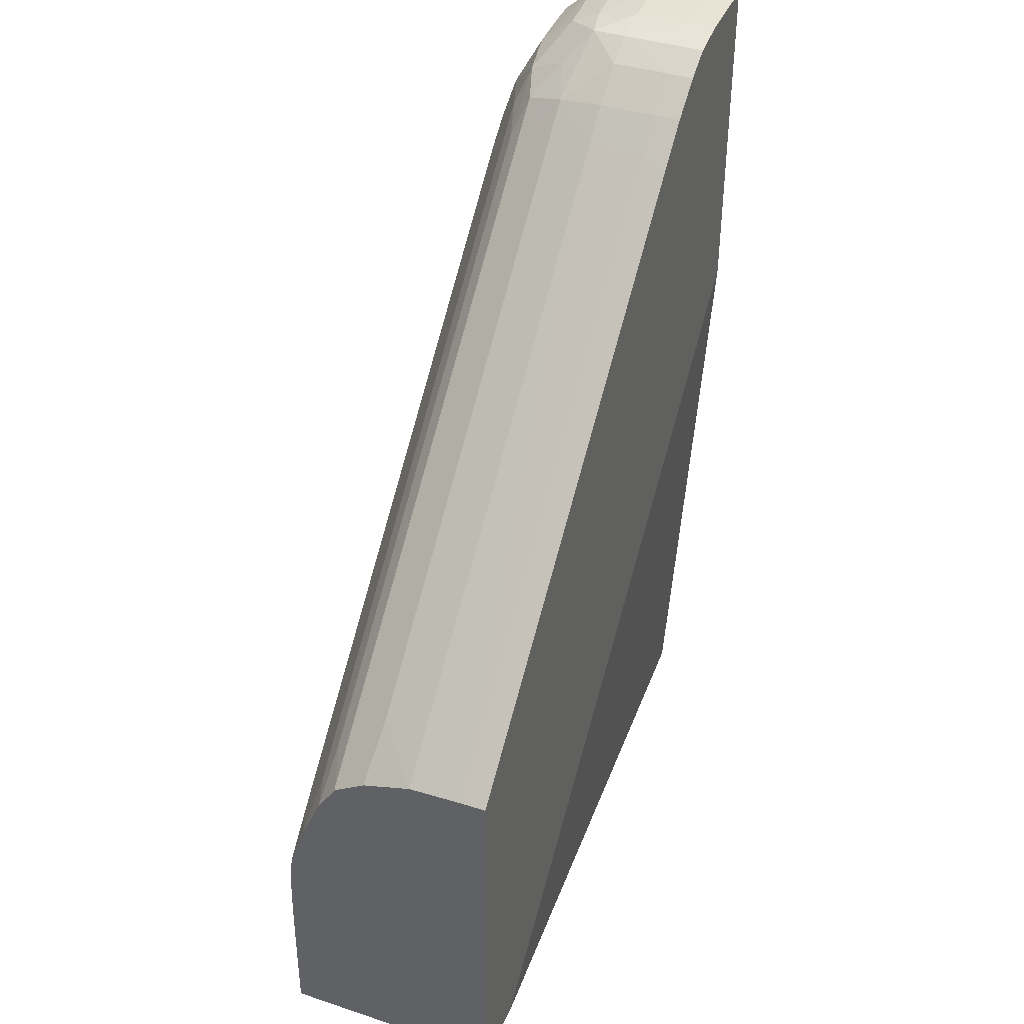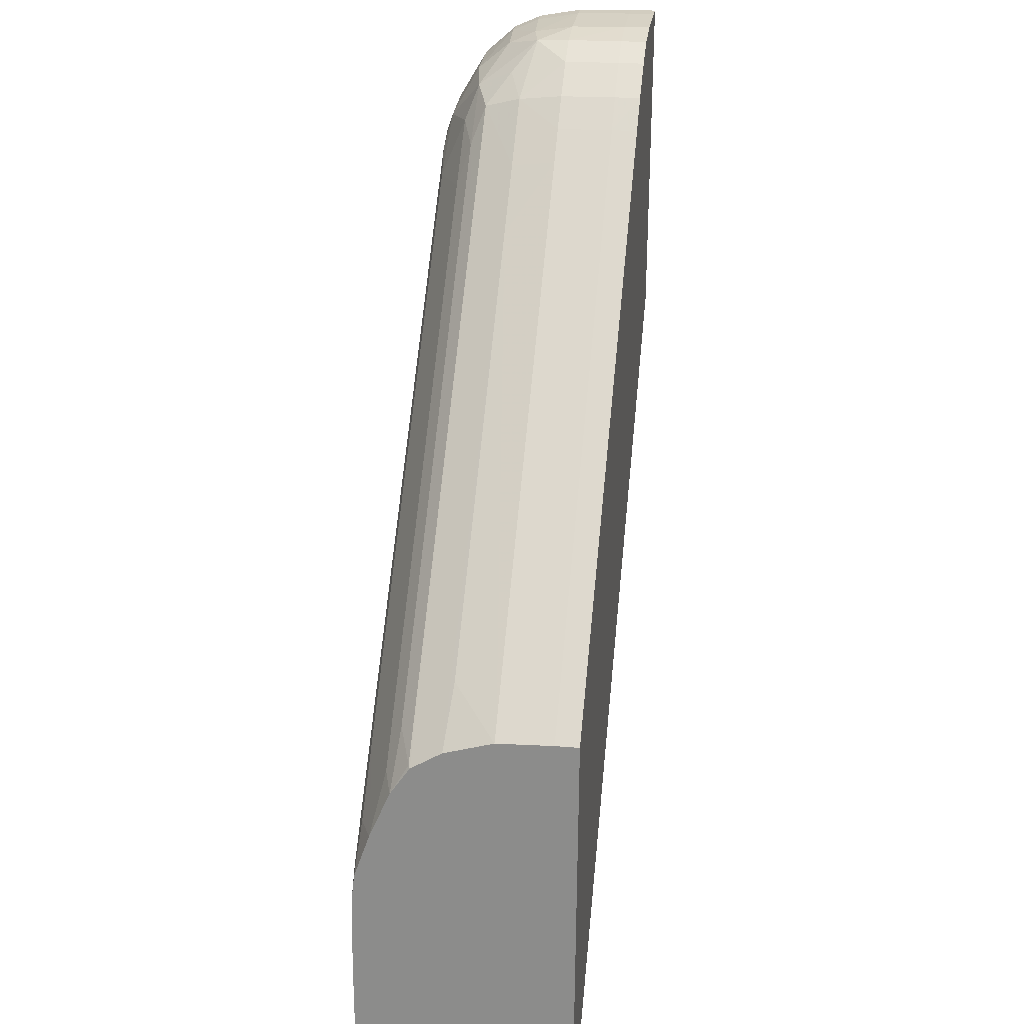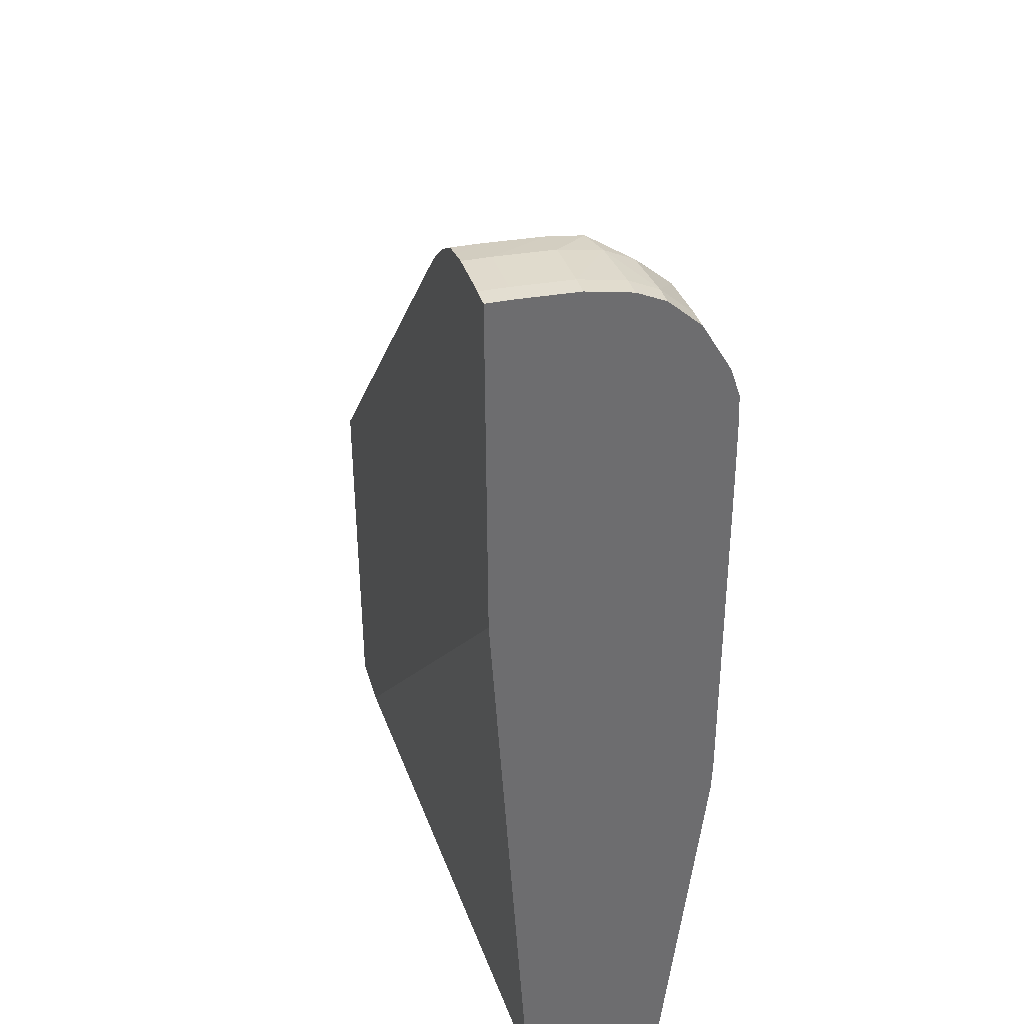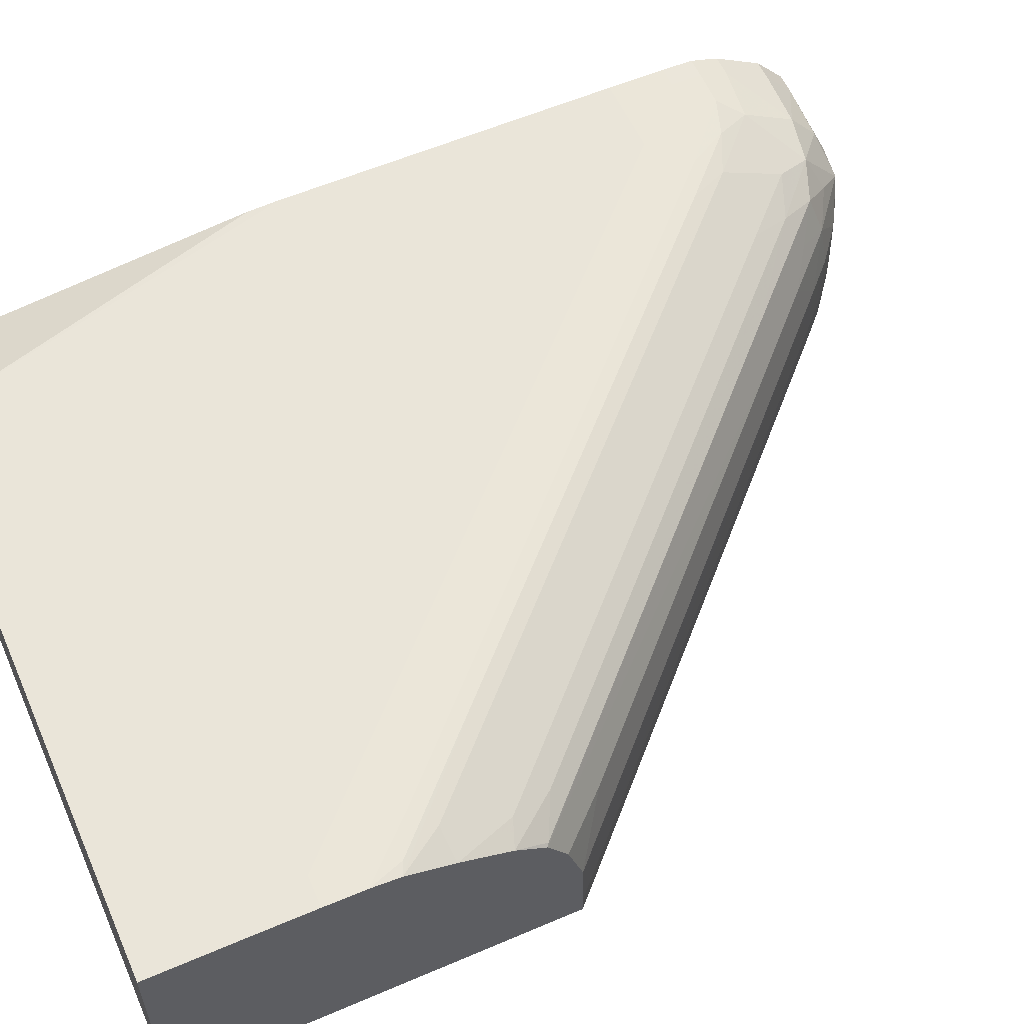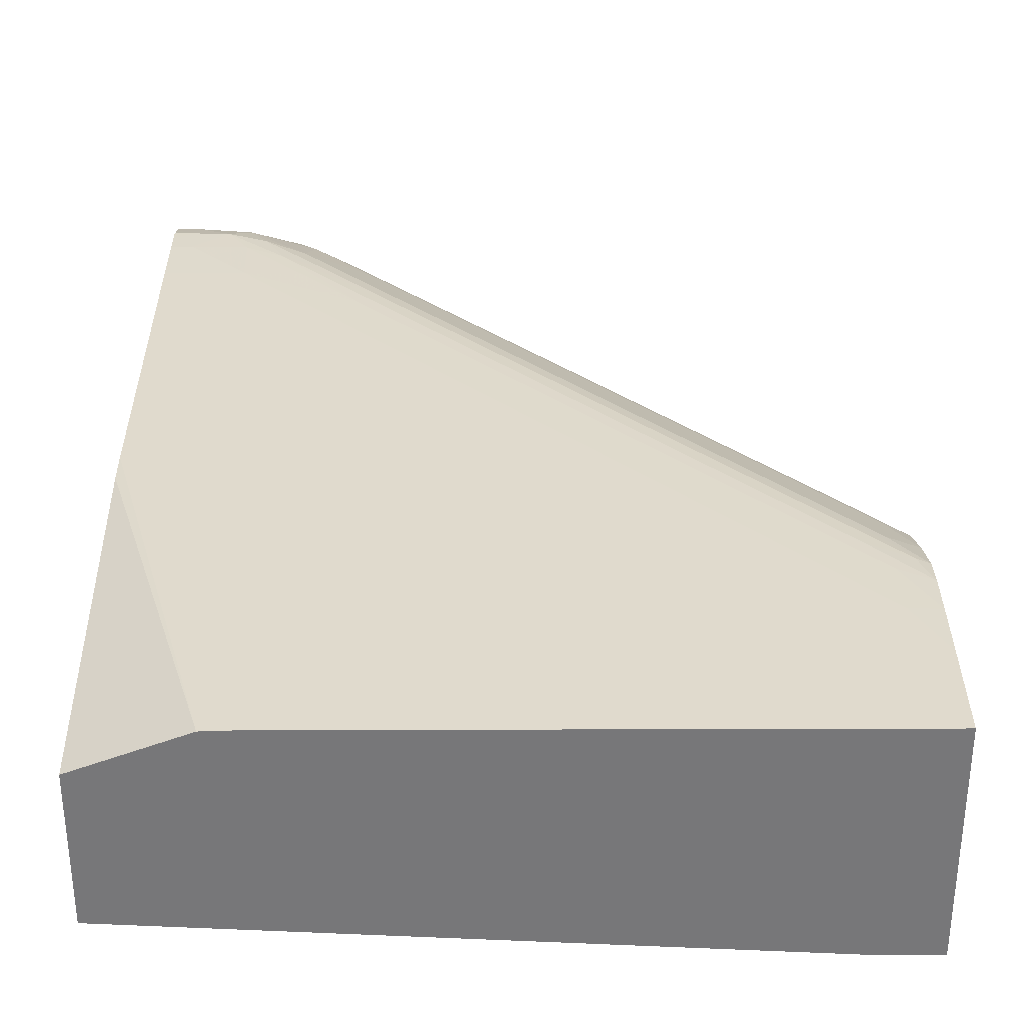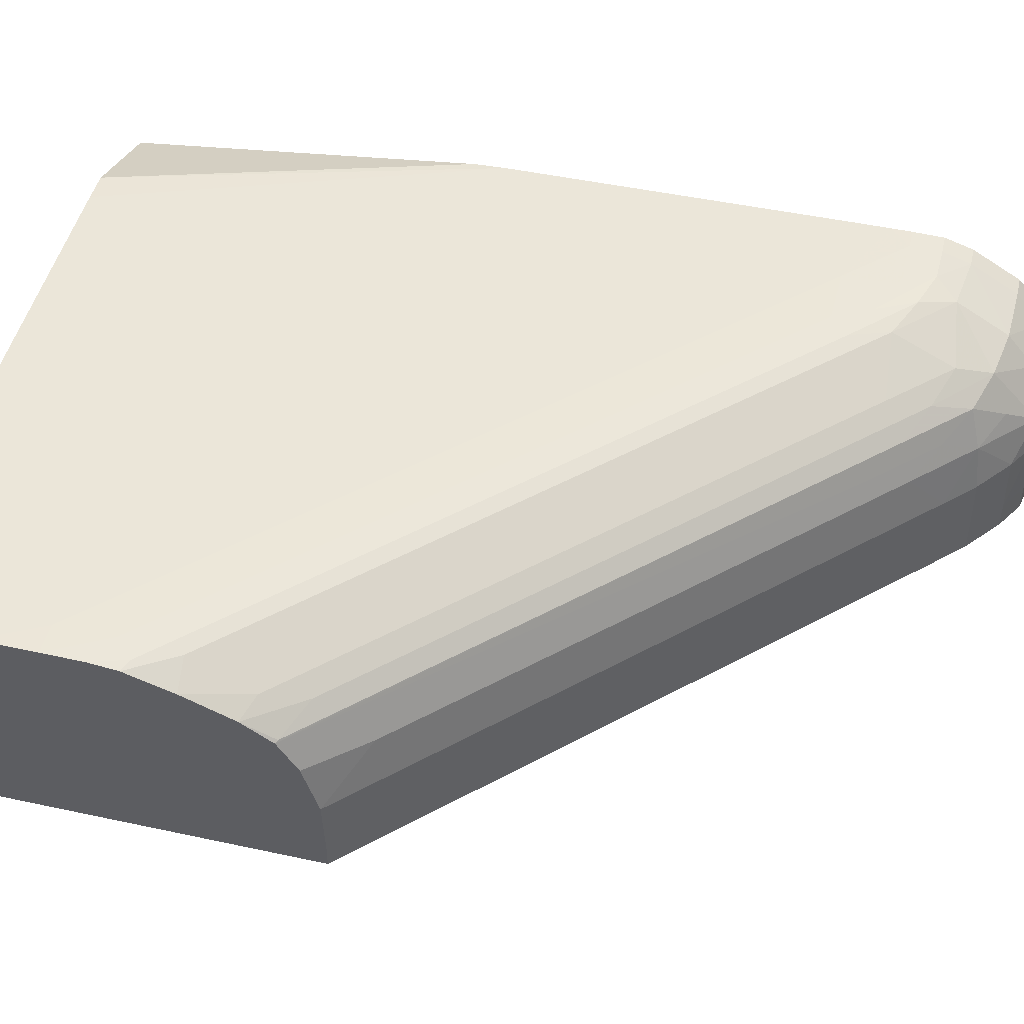
<metadata>
{"format":"obj","ext":"obj","renderer":"f3d","projection":"perspective","resolution":1024,"background":"white","views":[{"elev":38.9,"azim":112.3,"up":"+Y"},{"elev":24.4,"azim":97.9,"up":"+Y"},{"elev":36.3,"azim":-105.0,"up":"+Y"},{"elev":57.9,"azim":65.9,"up":"+Z"},{"elev":33.1,"azim":-0.3,"up":"+Z"},{"elev":48.0,"azim":103.4,"up":"+Z"}]}
</metadata>
<code>
v 0.03827 0.06068 0.02199
v 0.0466 0.06069 0.0215
v 0.04662 0.06067 0.02151
v 0.03827 0.06069 0.02399
v 0.03828 0.06884 0.02154
v 0.03828 0.0689 0.02146
v 0.04737 0.06067 0.0215
v 0.0397 0.06069 0.02454
v 0.03828 0.06546 0.02454
v 0.03828 0.07097 0.02145
v 0.04753 0.06067 0.0215
v 0.03983 0.06069 0.02455
v 0.03828 0.06589 0.02456
v 0.03829 0.07351 0.02144
v 0.04753 0.06068 0.02456
v 0.04754 0.06595 0.02148
v 0.04012 0.06069 0.02456
v 0.04012 0.06122 0.02456
v 0.03856 0.06589 0.02456
v 0.03828 0.06639 0.02456
v 0.03829 0.07351 0.02157
v 0.03856 0.0735 0.02144
v 0.0466 0.06068 0.02456
v 0.04753 0.06084 0.02456
v 0.04173 0.07176 0.02145
v 0.04754 0.06595 0.0218
v 0.04115 0.06069 0.02456
v 0.04012 0.062 0.02456
v 0.03856 0.06667 0.02456
v 0.03828 0.06717 0.02456
v 0.03829 0.07351 0.0218
v 0.03856 0.07351 0.0218
v 0.03893 0.07349 0.02144
v 0.04754 0.06162 0.02456
v 0.04557 0.06356 0.02456
v 0.04131 0.07218 0.02144
v 0.04113 0.07236 0.0218
v 0.04754 0.06592 0.02258
v 0.04151 0.07195 0.02258
v 0.03934 0.07057 0.02456
v 0.03828 0.07028 0.02456
v 0.03829 0.07349 0.02258
v 0.03856 0.07349 0.02258
v 0.03934 0.07345 0.02258
v 0.03934 0.07346 0.0218
v 0.03934 0.07346 0.02144
v 0.04754 0.062 0.02456
v 0.04713 0.06278 0.02456
v 0.04635 0.06356 0.02456
v 0.04113 0.07236 0.02144
v 0.04074 0.07274 0.02144
v 0.04074 0.07274 0.0218
v 0.04073 0.07272 0.02258
v 0.04112 0.07234 0.02258
v 0.04735 0.06611 0.02258
v 0.04688 0.06642 0.0232
v 0.04754 0.06572 0.02327
v 0.04143 0.07187 0.0232
v 0.04221 0.07109 0.0232
v 0.04168 0.06823 0.02456
v 0.04712 0.06354 0.02455
v 0.04089 0.06977 0.02455
v 0.04011 0.07055 0.02455
v 0.03932 0.07133 0.02454
v 0.03856 0.07135 0.02455
v 0.03828 0.07106 0.02456
v 0.03828 0.07057 0.02456
v 0.03829 0.07345 0.0228
v 0.03856 0.07338 0.02319
v 0.03934 0.07336 0.02314
v 0.0398 0.07332 0.02305
v 0.03984 0.07335 0.02258
v 0.03986 0.07336 0.0218
v 0.03959 0.07341 0.02144
v 0.04754 0.06277 0.02455
v 0.04048 0.07294 0.02144
v 0.04025 0.07313 0.0218
v 0.04065 0.07265 0.0232
v 0.04023 0.07311 0.02258
v 0.04754 0.06546 0.0237
v 0.04096 0.07218 0.02346
v 0.04174 0.0714 0.02346
v 0.04754 0.06332 0.02454
v 0.04607 0.06483 0.02454
v 0.04373 0.06717 0.02454
v 0.03984 0.07106 0.02454
v 0.03904 0.07176 0.02454
v 0.03856 0.07177 0.02454
v 0.03828 0.07162 0.02454
v 0.03828 0.07135 0.02455
v 0.03829 0.07338 0.02319
v 0.03829 0.07321 0.02358
v 0.03856 0.07321 0.02358
v 0.03934 0.07318 0.02353
v 0.03997 0.07268 0.0239
v 0.04014 0.07292 0.02338
v 0.03986 0.07336 0.02144
v 0.04007 0.07324 0.02144
v 0.04025 0.07313 0.02144
v 0.04049 0.07249 0.02372
v 0.04205 0.07093 0.02372
v 0.04672 0.06626 0.02372
v 0.0475 0.06548 0.02372
v 0.04754 0.06505 0.02398
v 0.04127 0.07171 0.02372
v 0.04754 0.06371 0.02449
v 0.04737 0.06379 0.02451
v 0.04685 0.06405 0.02454
v 0.04503 0.06613 0.02451
v 0.04218 0.06873 0.02454
v 0.04114 0.07002 0.02451
v 0.04036 0.0708 0.02451
v 0.03956 0.07158 0.02451
v 0.03932 0.07206 0.02441
v 0.03856 0.07216 0.02441
v 0.03828 0.07177 0.02454
v 0.03828 0.07202 0.02446
v 0.03828 0.07282 0.02402
v 0.03856 0.07282 0.02402
v 0.03934 0.07279 0.024
v 0.04018 0.07219 0.02408
v 0.04075 0.07197 0.02391
v 0.04231 0.07041 0.02391
v 0.04698 0.06574 0.02391
v 0.04754 0.06436 0.02427
v 0.04096 0.07141 0.02409
v 0.04642 0.06596 0.02408
v 0.0472 0.06518 0.02409
v 0.04581 0.06535 0.02451
v 0.04712 0.06432 0.02445
v 0.04634 0.0651 0.02445
v 0.04167 0.06977 0.02445
v 0.04011 0.07133 0.02445
v 0.03828 0.07216 0.02441
f 1 2 3
f 1 3 7
f 1 7 11
f 1 11 15
f 1 15 23
f 1 23 27
f 1 27 17
f 1 17 12
f 1 12 8
f 1 8 4
f 1 4 9
f 1 9 13
f 1 13 20
f 1 20 30
f 1 30 41
f 1 41 67
f 1 67 66
f 1 66 90
f 1 90 89
f 1 89 116
f 1 116 117
f 1 117 134
f 1 134 118
f 1 118 92
f 1 92 91
f 1 91 68
f 1 68 42
f 1 42 31
f 1 31 21
f 1 21 14
f 1 14 10
f 1 10 5
f 1 5 6
f 1 6 2
f 2 7 3
f 2 6 10
f 2 10 14
f 2 14 22
f 2 22 33
f 2 33 46
f 2 46 74
f 2 74 97
f 2 97 98
f 2 98 99
f 2 99 76
f 2 76 51
f 2 51 50
f 2 50 36
f 2 36 25
f 2 25 16
f 2 16 11
f 2 11 7
f 4 8 9
f 5 10 6
f 8 12 13
f 8 13 9
f 11 16 26
f 11 26 38
f 11 38 57
f 11 57 80
f 11 80 104
f 11 104 125
f 11 125 106
f 11 106 83
f 11 83 75
f 11 75 47
f 11 47 34
f 11 34 24
f 11 24 15
f 12 17 13
f 13 17 18
f 13 18 19
f 13 19 20
f 14 21 22
f 15 24 23
f 16 25 26
f 17 27 18
f 18 27 28
f 18 28 29
f 18 29 19
f 19 29 20
f 20 29 30
f 21 31 32
f 21 32 22
f 22 32 33
f 23 28 27
f 23 24 34
f 23 34 35
f 23 35 28
f 25 36 37
f 25 37 26
f 26 37 39
f 26 39 38
f 28 35 40
f 28 40 29
f 29 40 41
f 29 41 30
f 31 42 43
f 31 43 32
f 32 43 44
f 32 44 45
f 32 45 33
f 33 45 46
f 34 47 48
f 34 48 49
f 34 49 35
f 35 49 40
f 36 50 37
f 37 50 51
f 37 51 52
f 37 52 53
f 37 53 54
f 37 54 39
f 38 39 55
f 38 55 56
f 38 56 57
f 39 54 58
f 39 58 59
f 39 59 55
f 40 60 61
f 40 61 62
f 40 62 63
f 40 63 64
f 40 64 65
f 40 65 66
f 40 66 67
f 40 67 41
f 40 49 60
f 42 68 43
f 43 68 69
f 43 69 70
f 43 70 44
f 44 70 71
f 44 71 72
f 44 72 45
f 45 72 73
f 45 73 74
f 45 74 46
f 47 75 48
f 48 75 49
f 49 75 61
f 49 61 60
f 51 76 77
f 51 77 52
f 52 77 53
f 53 78 54
f 53 77 79
f 53 79 78
f 54 78 58
f 55 59 56
f 56 59 57
f 57 59 80
f 58 78 81
f 58 81 82
f 58 82 59
f 59 82 80
f 61 75 83
f 61 83 84
f 61 84 85
f 61 85 62
f 62 85 86
f 62 86 63
f 63 86 64
f 64 86 87
f 64 87 65
f 65 87 88
f 65 88 89
f 65 89 90
f 65 90 66
f 68 91 69
f 69 91 92
f 69 92 93
f 69 93 70
f 70 93 94
f 70 94 71
f 71 94 95
f 71 95 96
f 71 96 78
f 71 78 79
f 71 79 72
f 72 79 77
f 72 77 73
f 73 97 74
f 73 77 98
f 73 98 97
f 76 99 77
f 77 99 98
f 78 100 81
f 78 96 100
f 80 82 101
f 80 101 102
f 80 102 103
f 80 103 104
f 81 100 105
f 81 105 101
f 81 101 82
f 83 106 107
f 83 107 108
f 83 108 84
f 84 108 107
f 84 107 109
f 84 109 111
f 84 111 110
f 84 110 85
f 85 110 86
f 86 111 112
f 86 112 113
f 86 113 87
f 86 110 111
f 87 113 114
f 87 114 115
f 87 115 88
f 88 116 89
f 88 115 117
f 88 117 116
f 92 118 119
f 92 119 93
f 93 119 120
f 93 120 94
f 94 120 95
f 95 114 121
f 95 121 122
f 95 122 100
f 95 100 96
f 95 120 114
f 100 122 105
f 101 105 122
f 101 122 102
f 102 122 123
f 102 123 124
f 102 124 103
f 103 124 104
f 104 124 123
f 104 123 126
f 104 126 127
f 104 127 128
f 104 128 125
f 106 129 107
f 106 125 130
f 106 130 131
f 106 131 132
f 106 132 111
f 106 111 129
f 107 129 109
f 109 129 111
f 111 132 133
f 111 133 112
f 112 133 113
f 113 133 114
f 114 133 121
f 114 120 115
f 115 134 117
f 115 120 119
f 115 119 118
f 115 118 134
f 121 126 122
f 121 133 126
f 122 126 123
f 125 131 130
f 125 128 127
f 125 127 126
f 125 126 132
f 125 132 131
f 126 133 132

</code>
